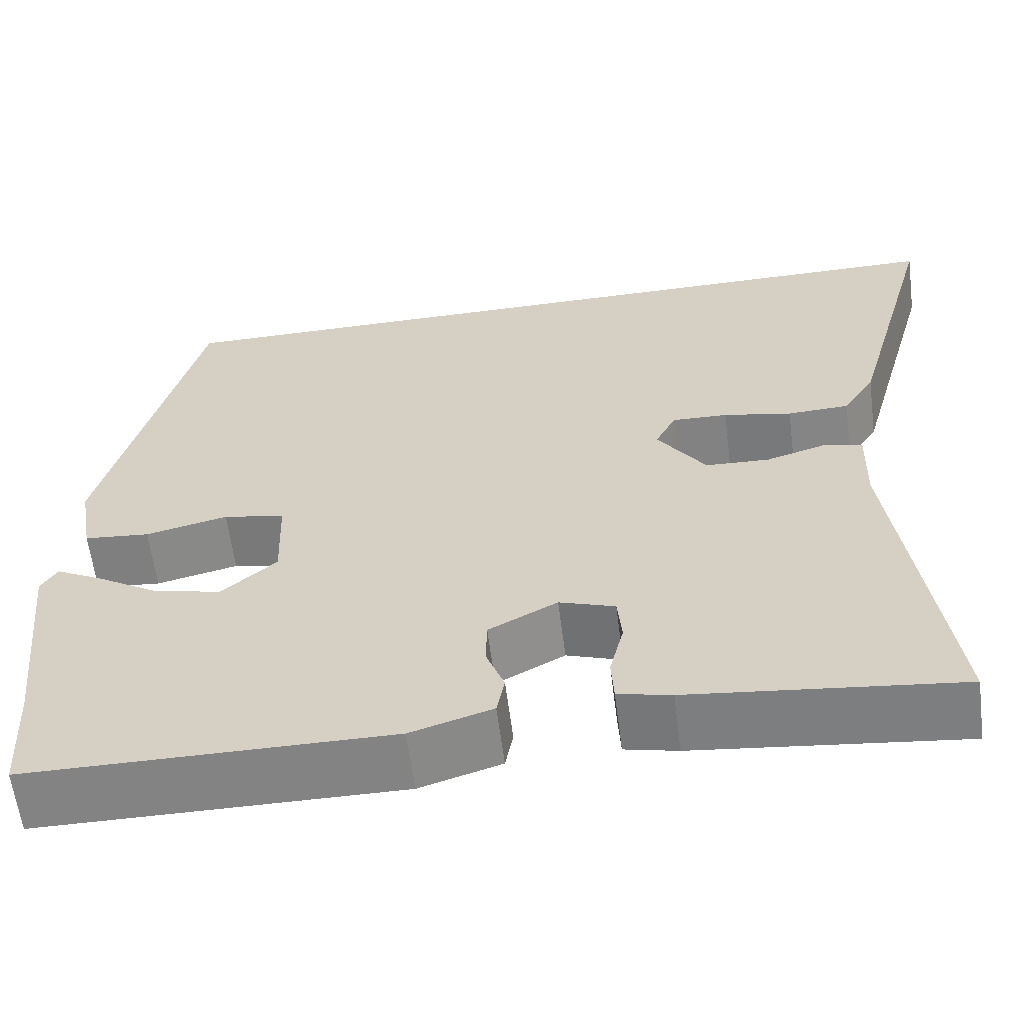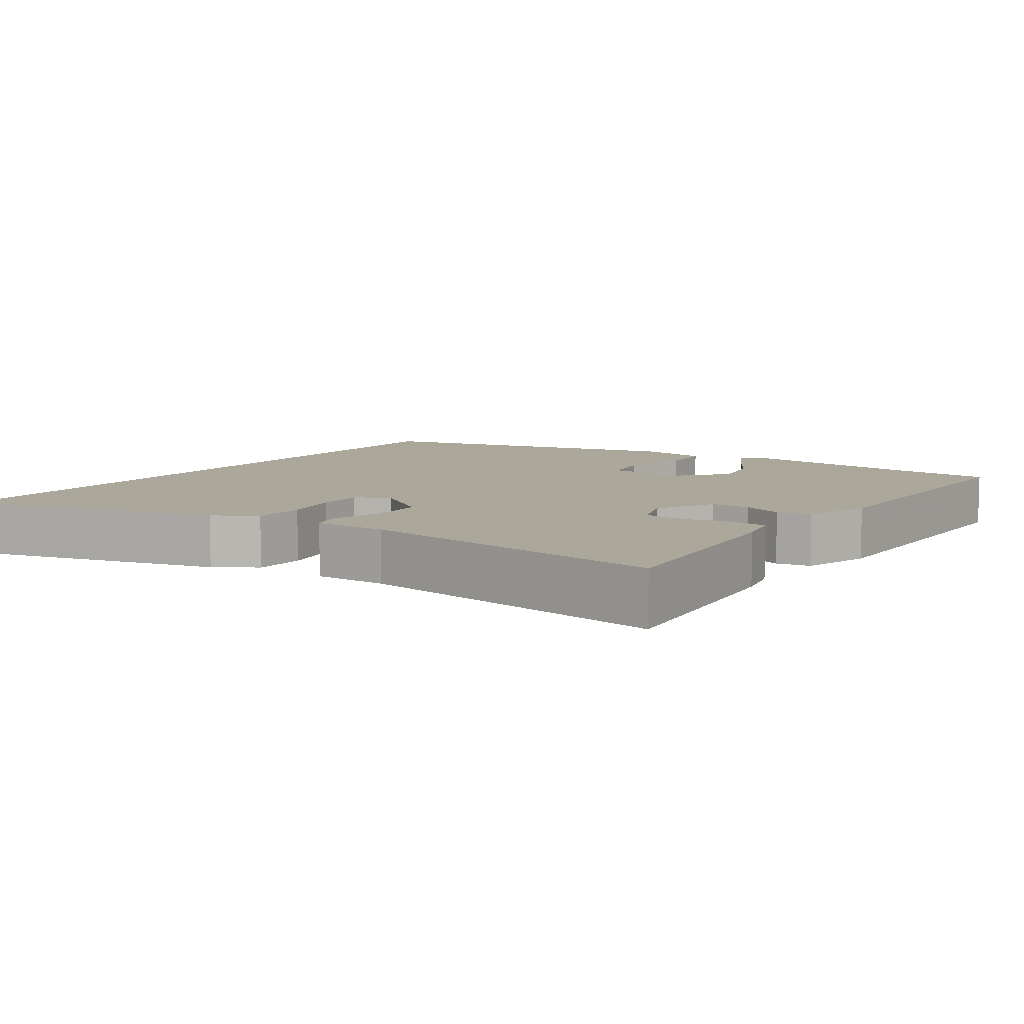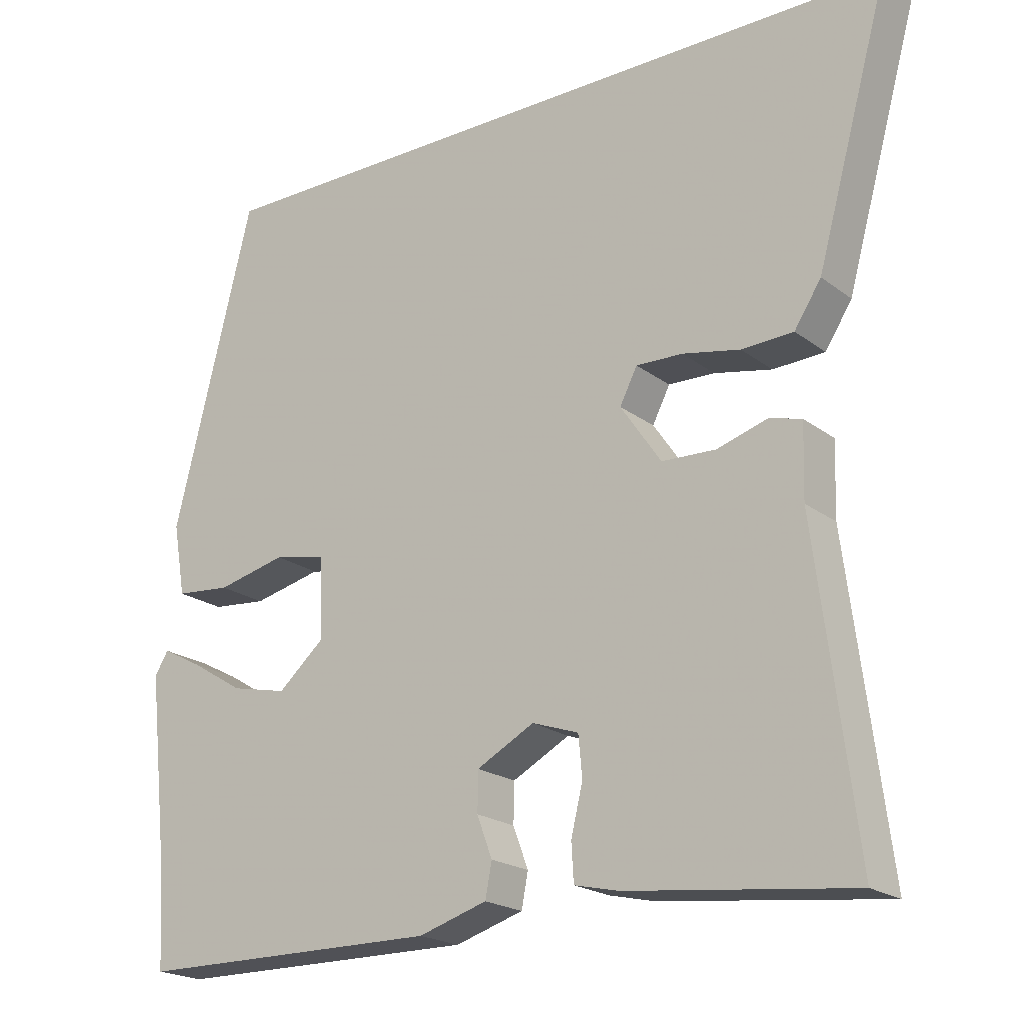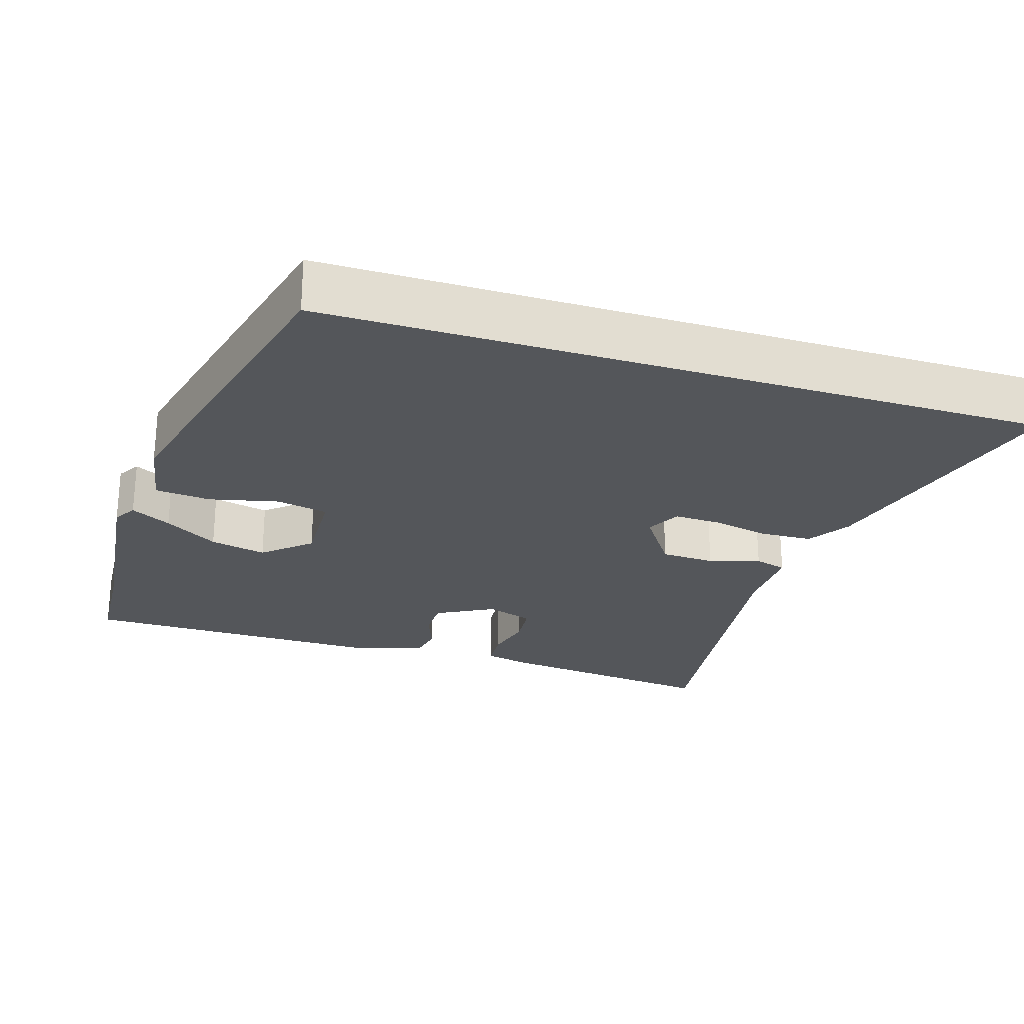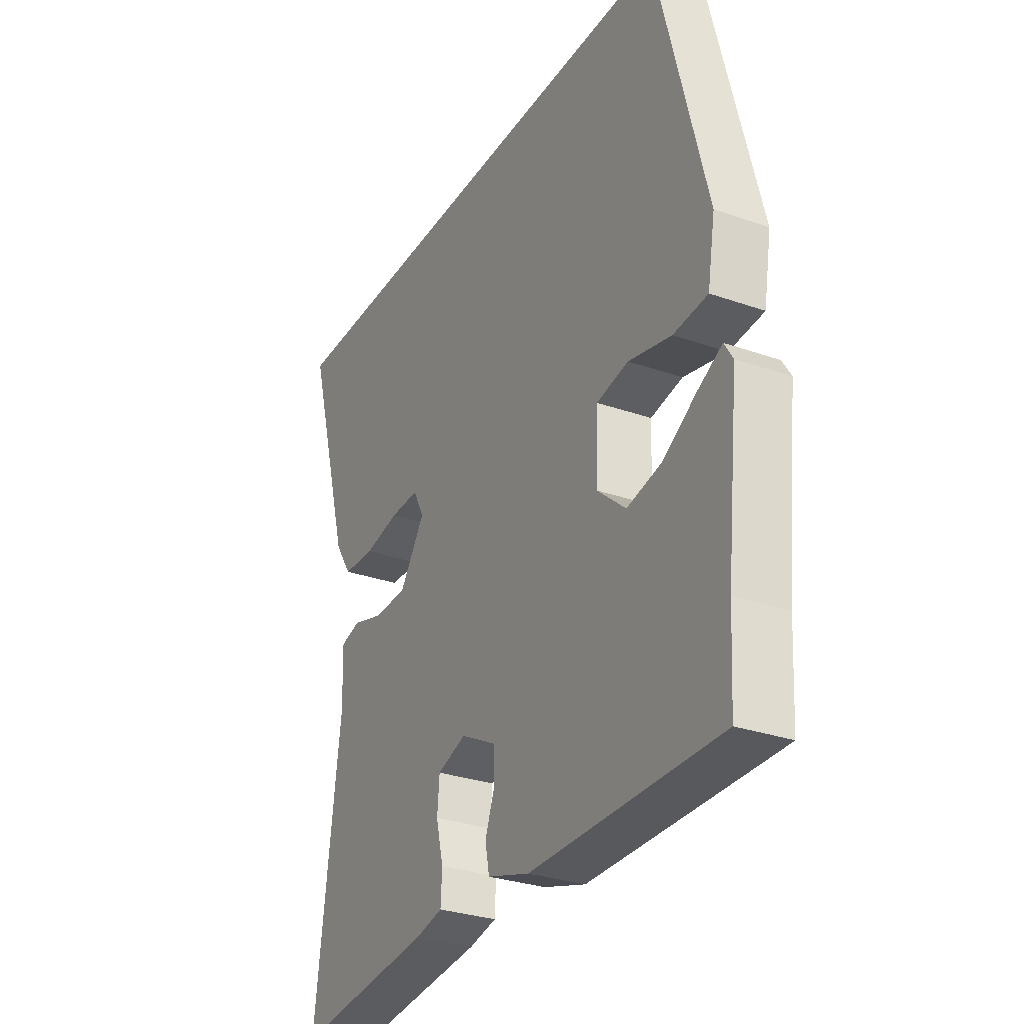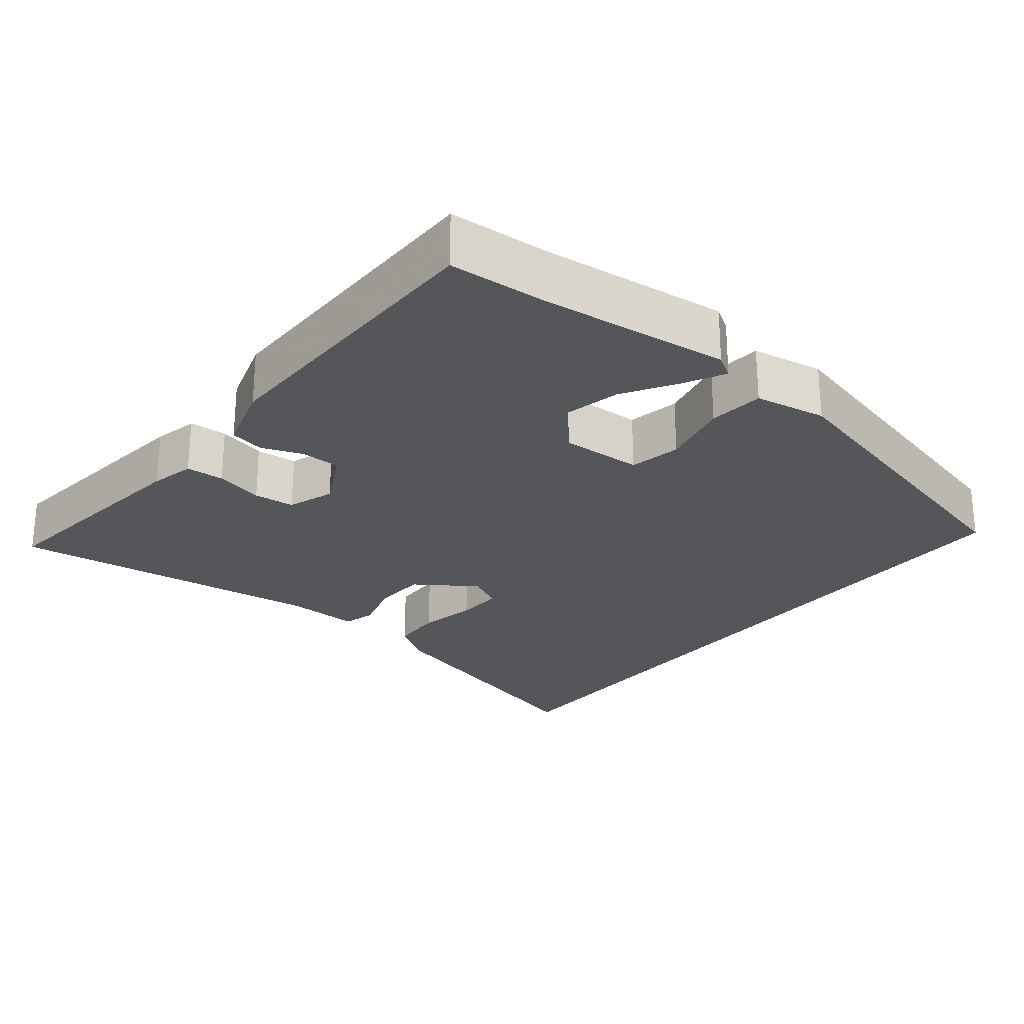
<metadata>
{"format":"obj","ext":"obj","renderer":"f3d","projection":"perspective","resolution":1024,"background":"white","views":[{"elev":-61.1,"azim":7.3,"up":"+Z"},{"elev":8.1,"azim":125.2,"up":"+Y"},{"elev":-20.5,"azim":36.7,"up":"+Z"},{"elev":-25.4,"azim":-17.3,"up":"+Y"},{"elev":-29.8,"azim":-117.2,"up":"+Z"},{"elev":-25.5,"azim":-128.6,"up":"+Y"}]}
</metadata>
<code>
v 0.586 0.07 0.5
v 0.486 0.07 0.141
v 0.449 0.07 0.084
v 0.378 0.07 0.081
v 0.299 0.07 0.097
v 0.235 0.07 0.099
v 0.211 0.07 0.052
v 0.267 0.07 -0.03
v 0.341 0.07 -0.033
v 0.411 0.07 -0.012
v 0.455 0.07 -0.024
v 0.452 0.07 -0.124
v 0.507 0.07 -0.556
v 0.199 0.07 -0.521
v 0.138 0.07 -0.507
v 0.135 0.07 -0.455
v 0.151 0.07 -0.389
v 0.146 0.07 -0.333
v 0.082 0.07 -0.311
v 0.003 0.07 -0.353
v 0.002 0.07 -0.407
v 0.023 0.07 -0.463
v 0.014 0.07 -0.51
v -0.08 0.07 -0.539
v -0.498 0.07 -0.537
v -0.506 0.07 -0.401
v -0.534 0.07 -0.144
v -0.515 0.07 -0.113
v -0.46 0.07 -0.142
v -0.387 0.07 -0.187
v -0.31 0.07 -0.204
v -0.247 0.07 -0.149
v -0.251 0.07 -0.037
v -0.322 0.07 -0.023
v -0.417 0.07 -0.045
v -0.493 0.07 -0.038
v -0.51 0.07 0.06
v -0.4 0.07 0.5
v 0.586 0 0.5
v 0.486 0 0.141
v 0.449 0 0.084
v 0.378 0 0.081
v 0.299 0 0.097
v 0.235 0 0.099
v 0.211 0 0.052
v 0.267 0 -0.03
v 0.341 0 -0.033
v 0.411 0 -0.012
v 0.455 0 -0.024
v 0.452 0 -0.124
v 0.507 0 -0.556
v 0.199 0 -0.521
v 0.138 0 -0.507
v 0.135 0 -0.455
v 0.151 0 -0.389
v 0.146 0 -0.333
v 0.082 0 -0.311
v 0.003 0 -0.353
v 0.002 0 -0.407
v 0.023 0 -0.463
v 0.014 0 -0.51
v -0.08 0 -0.539
v -0.498 0 -0.537
v -0.506 0 -0.401
v -0.534 0 -0.144
v -0.515 0 -0.113
v -0.46 0 -0.142
v -0.387 0 -0.187
v -0.31 0 -0.204
v -0.247 0 -0.149
v -0.251 0 -0.037
v -0.322 0 -0.023
v -0.417 0 -0.045
v -0.493 0 -0.038
v -0.51 0 0.06
v -0.4 0 0.5
f 37 38 1
f 36 37 1
f 35 36 1
f 34 35 1
f 33 34 1
f 32 33 1
f 31 32 1
f 28 29 30
f 27 28 30
f 26 27 30
f 26 30 31
f 25 26 31
f 24 25 31
f 23 24 31
f 22 23 31
f 21 22 31
f 20 21 31
f 19 20 31
f 15 16 17
f 14 15 17
f 13 14 17
f 12 13 17
f 12 17 18
f 11 12 18
f 10 11 18
f 9 10 18
f 8 9 18 19
f 3 4 5
f 2 3 5
f 1 2 5
f 1 5 6
f 31 1 6
f 7 8 19 31
f 6 7 31
f 39 76 75
f 39 75 74
f 39 74 73
f 39 73 72
f 39 72 71
f 39 71 70
f 39 70 69
f 68 67 66
f 68 66 65
f 68 65 64
f 69 68 64
f 69 64 63
f 69 63 62
f 69 62 61
f 69 61 60
f 69 60 59
f 69 59 58
f 69 58 57
f 55 54 53
f 55 53 52
f 55 52 51
f 55 51 50
f 56 55 50
f 56 50 49
f 56 49 48
f 56 48 47
f 57 56 47 46
f 43 42 41
f 43 41 40
f 43 40 39
f 44 43 39
f 44 39 69
f 69 57 46 45
f 69 45 44
f 1 39 40 2
f 2 40 41 3
f 3 41 42 4
f 4 42 43 5
f 5 43 44 6
f 6 44 45 7
f 7 45 46 8
f 8 46 47 9
f 9 47 48 10
f 10 48 49 11
f 11 49 50 12
f 12 50 51 13
f 13 51 52 14
f 14 52 53 15
f 15 53 54 16
f 16 54 55 17
f 17 55 56 18
f 18 56 57 19
f 19 57 58 20
f 20 58 59 21
f 21 59 60 22
f 22 60 61 23
f 23 61 62 24
f 24 62 63 25
f 25 63 64 26
f 26 64 65 27
f 27 65 66 28
f 28 66 67 29
f 29 67 68 30
f 30 68 69 31
f 31 69 70 32
f 32 70 71 33
f 33 71 72 34
f 34 72 73 35
f 35 73 74 36
f 36 74 75 37
f 37 75 76 38
f 38 76 39 1

</code>
